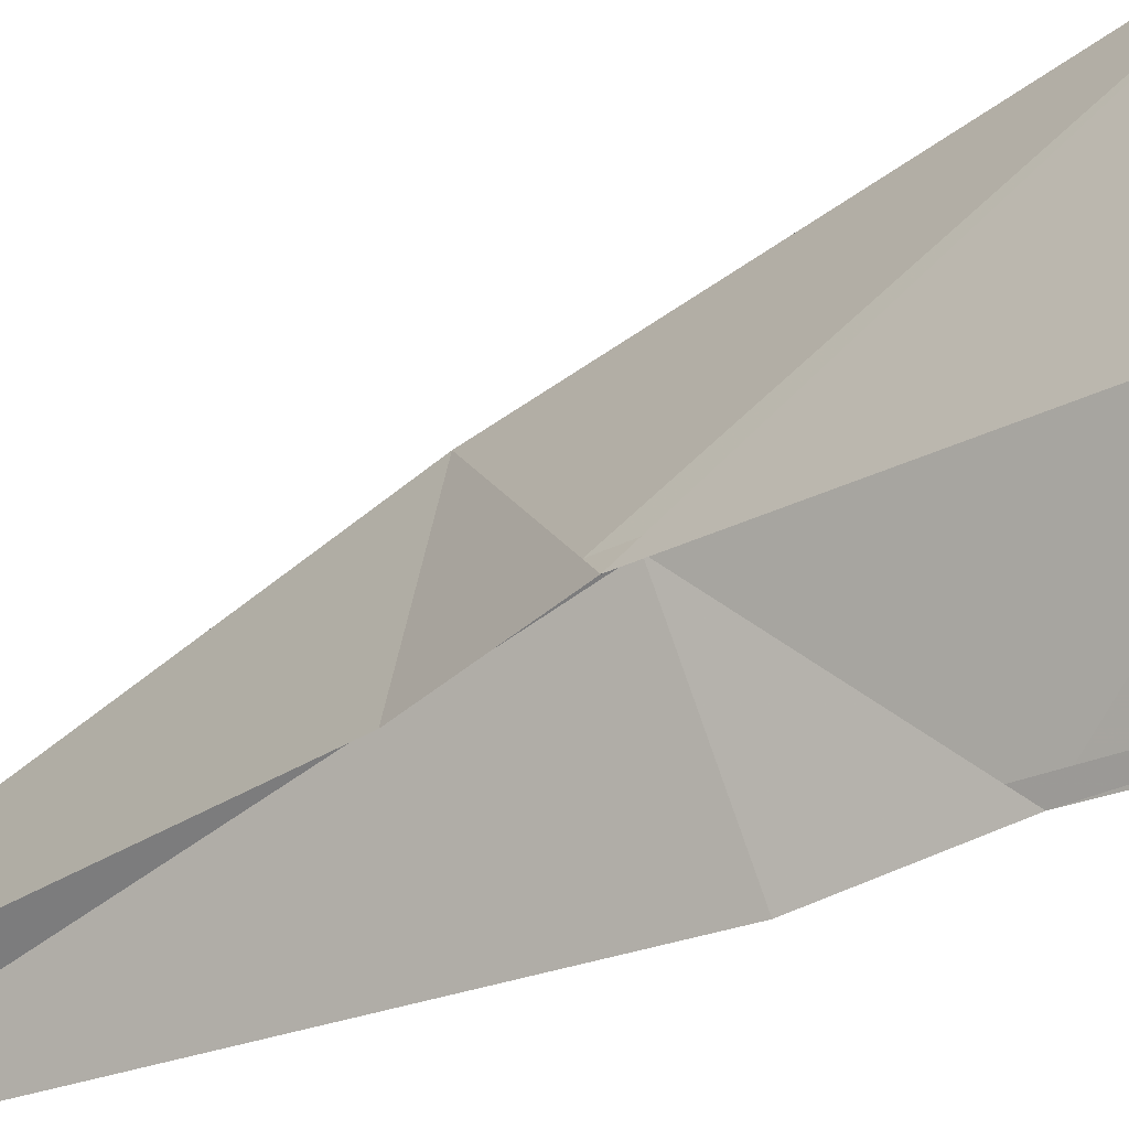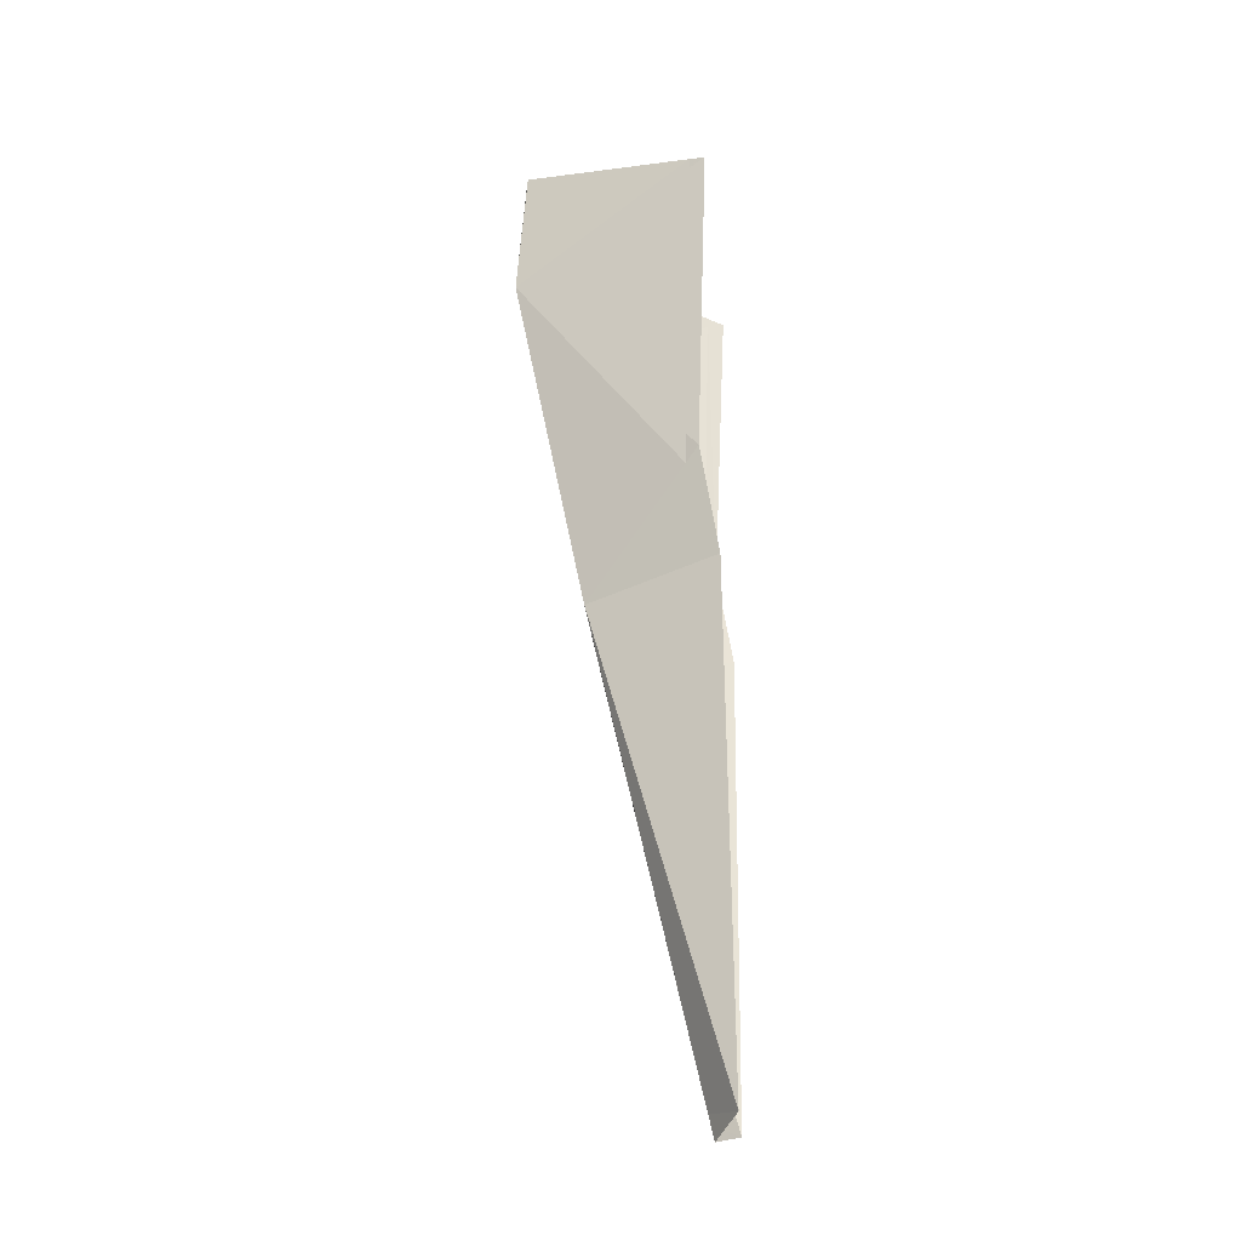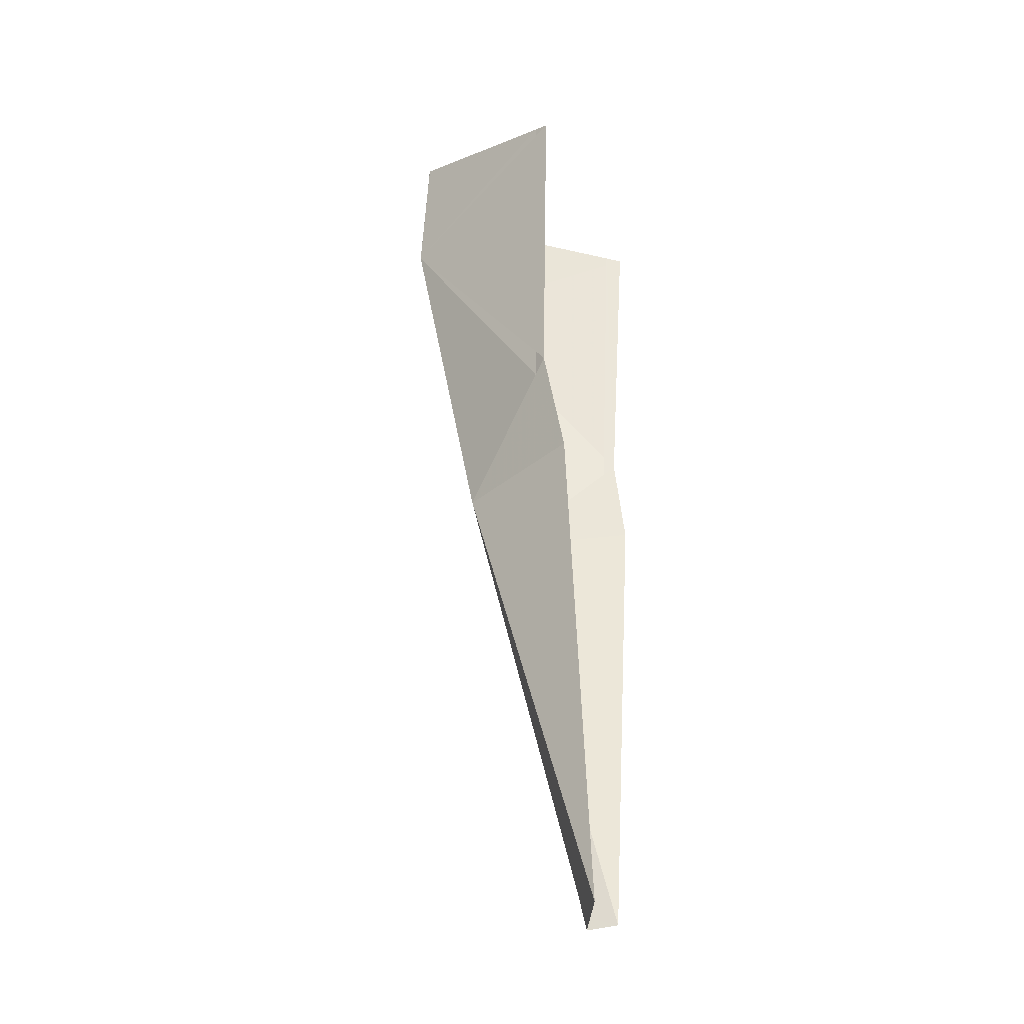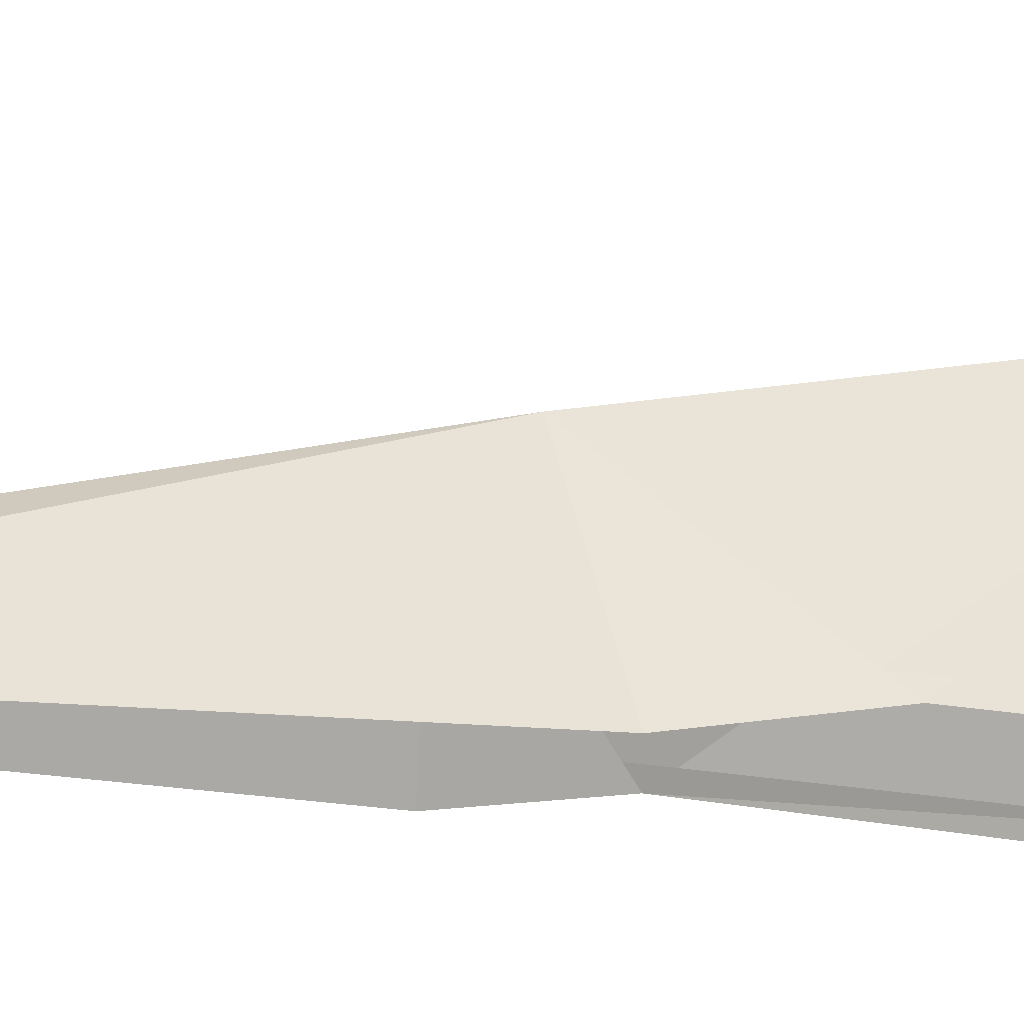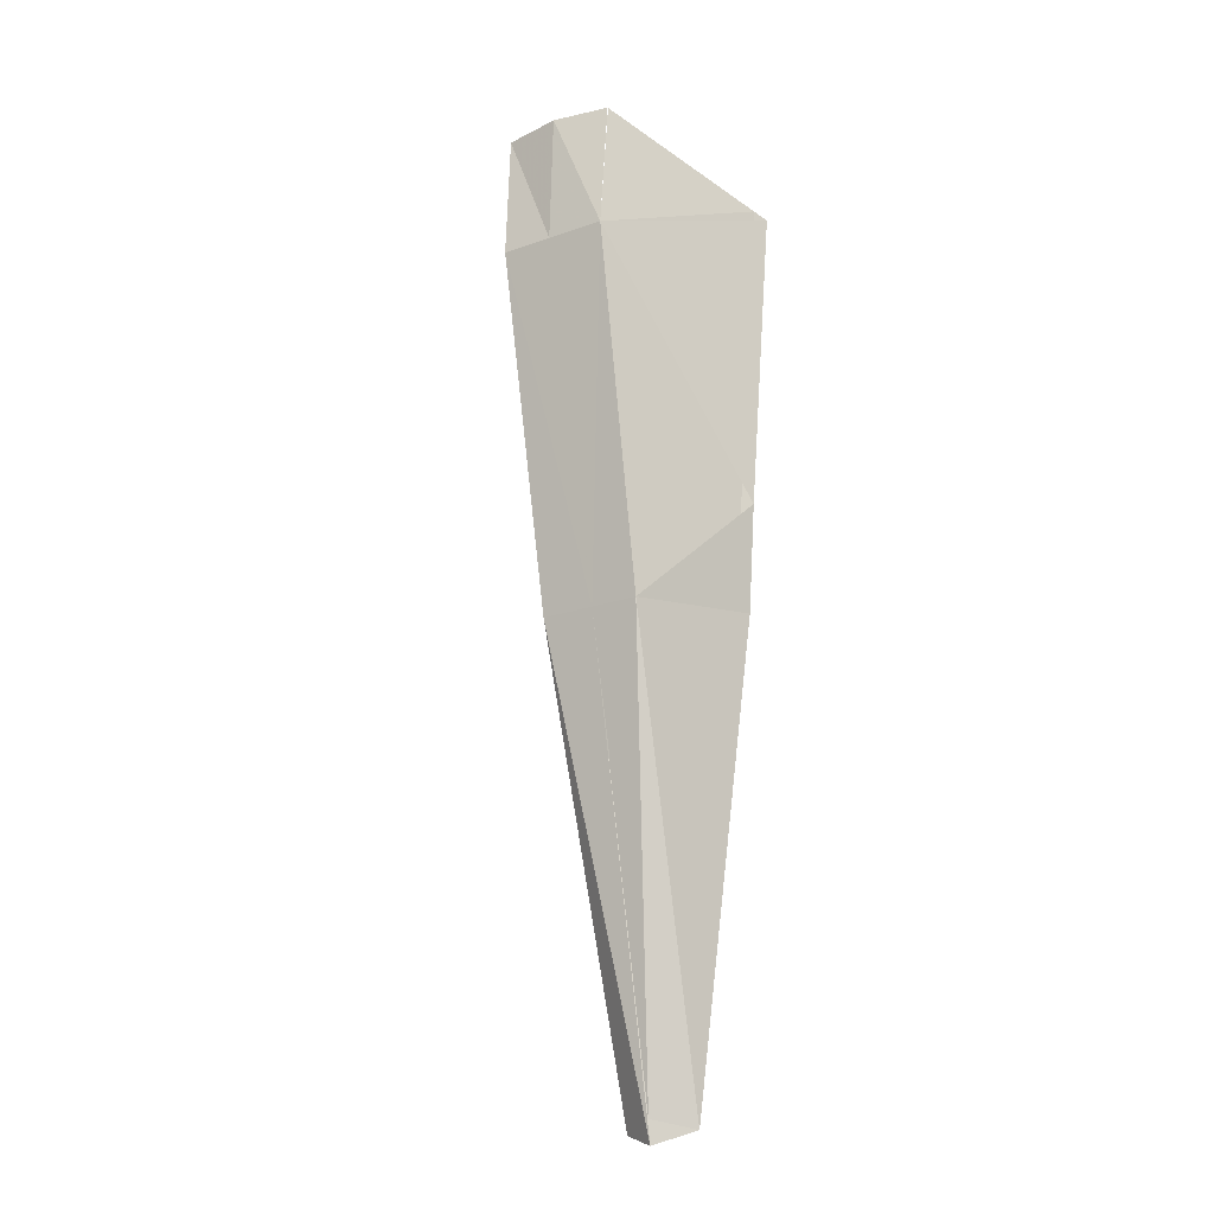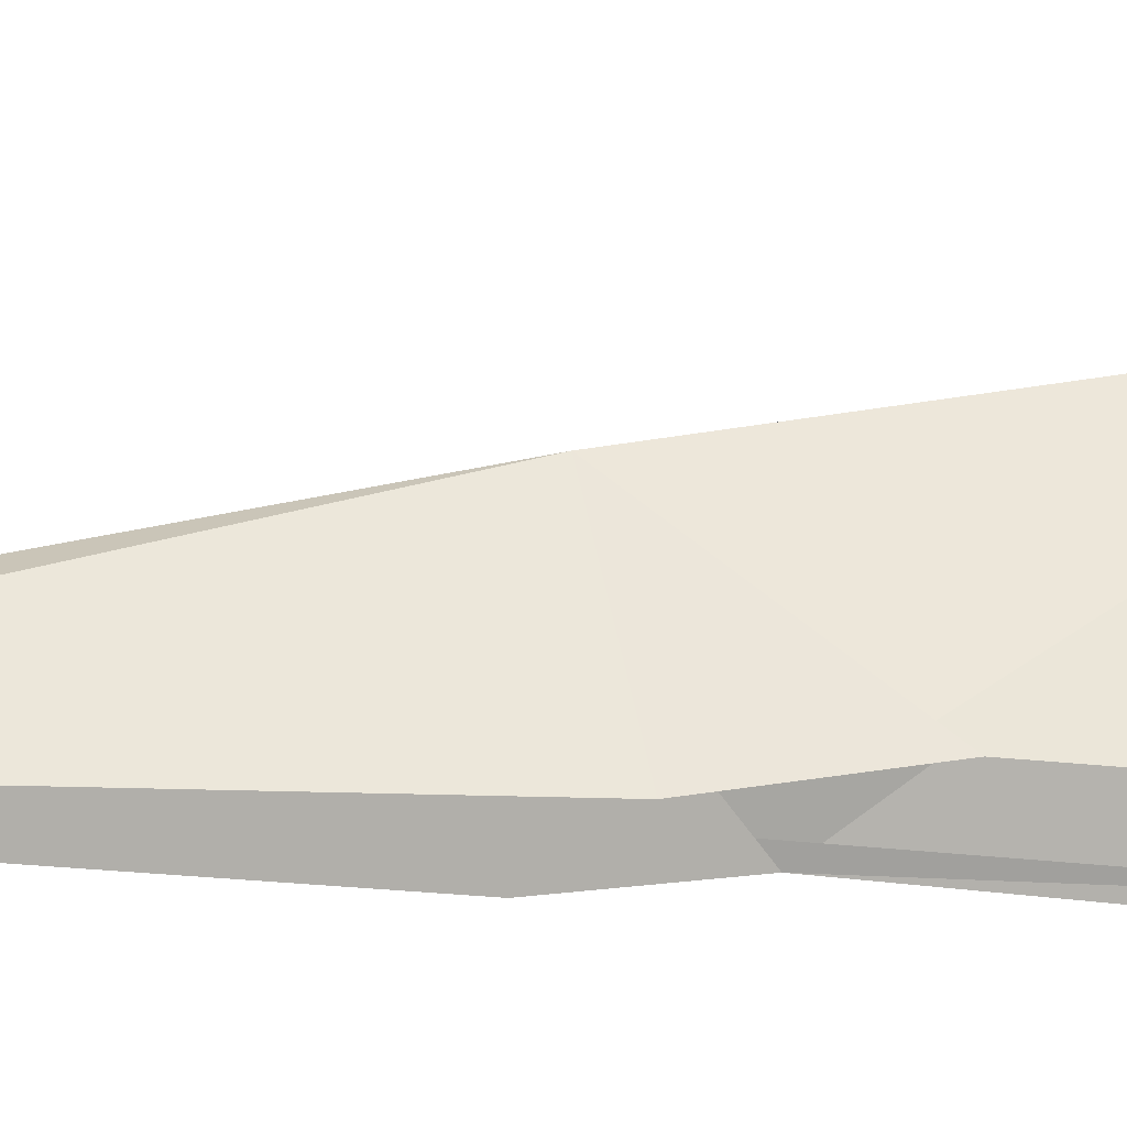
<metadata>
{"format":"obj","ext":"obj","renderer":"f3d","projection":"perspective","resolution":1024,"background":"white","views":[{"elev":-26.4,"azim":-50.0,"up":"+Y"},{"elev":-29.4,"azim":-84.0,"up":"+Z"},{"elev":-31.4,"azim":-68.4,"up":"+Z"},{"elev":-11.8,"azim":-114.4,"up":"+Y"},{"elev":-22.0,"azim":-148.5,"up":"+Z"},{"elev":-12.5,"azim":-104.1,"up":"+Y"}]}
</metadata>
<code>
v -0.3279 2.588 -2.149
v 0.3279 2.588 -2.149
v -0.4354 2.598 -0.783
v 0.4221 2.595 -0.7822
v -0.3778 2.639 -1.81
v 0.3778 2.639 -1.81
v 0 2.667 -3.692
v 0 3.22 -0.6023
v -0.1849 3.189 -0.6048
v 0.1834 3.19 -0.604
v -0.1614 2.994 -2.199
v 0.1639 2.994 -2.199
v 0.1752 3.222 -1.035
v -0.1758 3.221 -1.035
v 0.1749 3.219 -1.035
v -0.009043 2.994 -2.199
v 0.01018 3.222 -1.035
v 0 2.659 -3.736
v -0.1225 2.589 -3.692
v 0.1146 2.594 -3.692
v -0.1836 3.19 -0.604
v -0.193 2.917 -2.189
v -0.2066 2.92 -2.117
v -0.1527 2.904 -2.532
v -0.006443 2.898 -2.641
v -0.4143 2.648 -0.768
v -0.353 2.679 -1.855
v 0.4023 2.645 -0.8024
v 0.4016 2.646 -0.7669
v 0.366 2.673 -1.765
v 0.3566 2.674 -1.849
f 19 7 18
f 18 7 20
f 12 20 2
f 23 11 22
f 22 11 24
f 12 2 20
f 21 8 17
f 21 17 14
f 8 10 17
f 10 13 17
f 14 17 16
f 14 16 11
f 17 13 16
f 13 12 16
f 7 16 12
f 20 7 12
f 20 18 7
f 16 7 11
f 11 7 19
f 7 18 19
f 14 5 3
f 1 5 11
f 11 19 1
f 1 11 5
f 19 11 1
f 19 7 11
f 19 18 7
f 7 16 11
f 12 16 7
f 7 18 20
f 20 12 7
f 29 4 28
f 30 15 28
f 30 6 31
f 24 19 1
f 22 24 1
f 12 25 16
f 12 18 25
f 12 20 18
f 25 18 19
f 24 25 19
f 24 11 16
f 25 24 16
f 17 8 10
f 13 17 10
f 14 21 8
f 17 14 8
f 12 16 17
f 13 12 17
f 16 11 14
f 17 16 14
f 5 3 26
f 27 5 26
f 23 14 11
f 27 14 23
f 26 14 27
f 26 9 14
f 5 22 1
f 27 23 22
f 22 5 27
f 26 3 5
f 27 26 5
f 28 15 10
f 29 28 10
f 28 4 6
f 30 28 6
f 2 12 31
f 6 2 31
f 2 12 31
f 6 2 31
f 2 12 31
f 6 2 31
f 2 6 31
f 12 2 31
f 2 6 31
f 12 2 31
f 12 15 30
f 31 12 30
f 6 4 29
f 31 6 29

</code>
